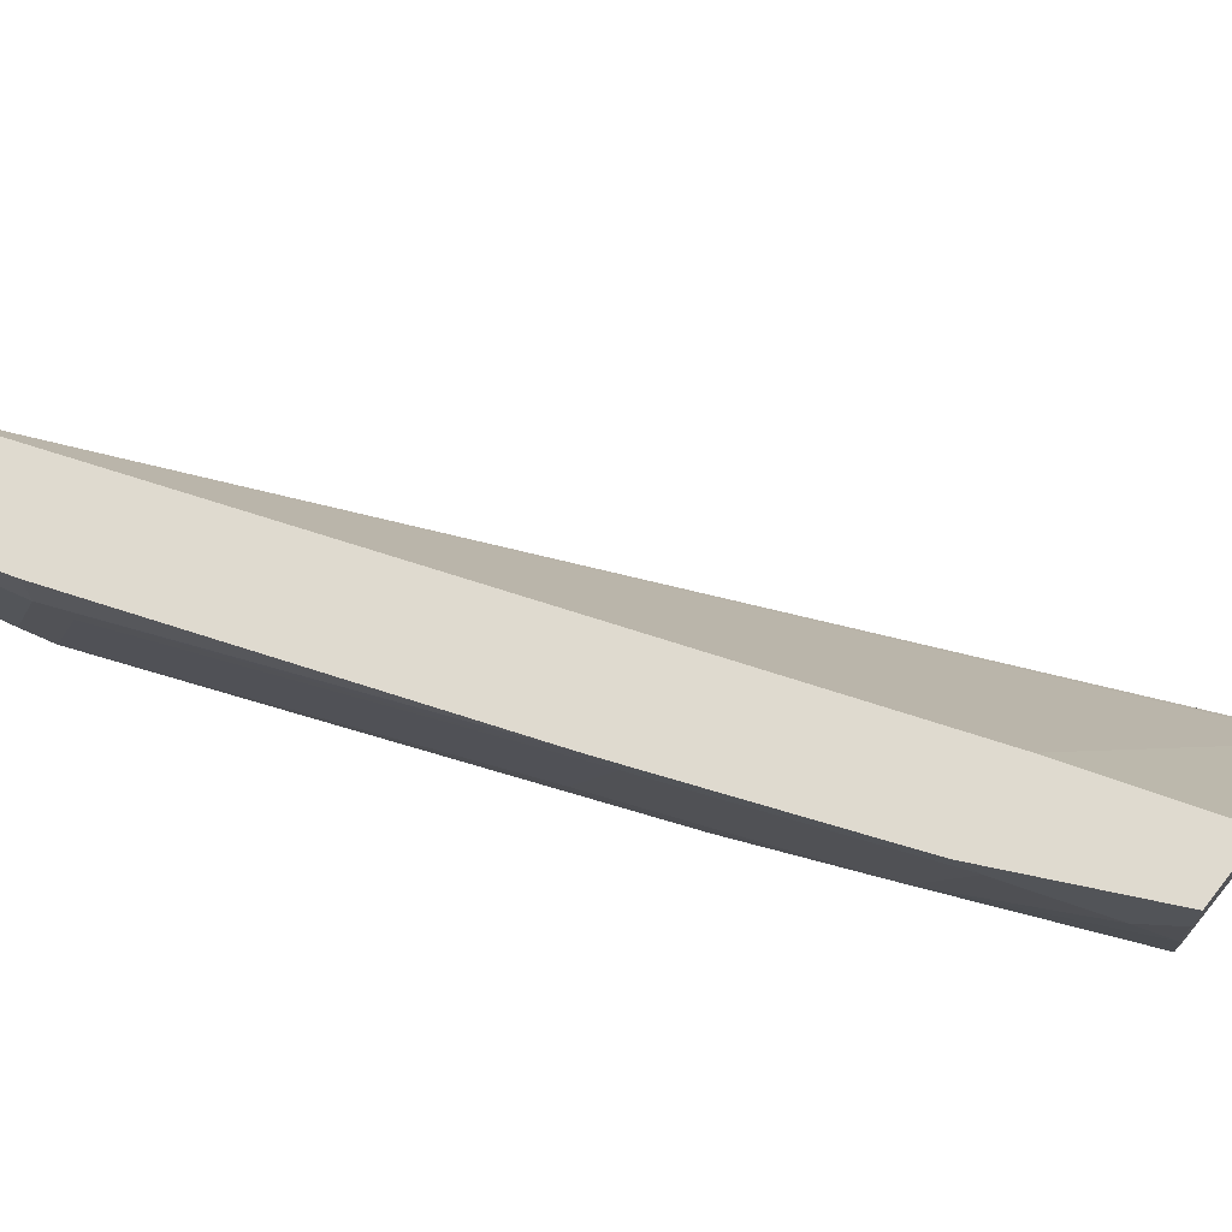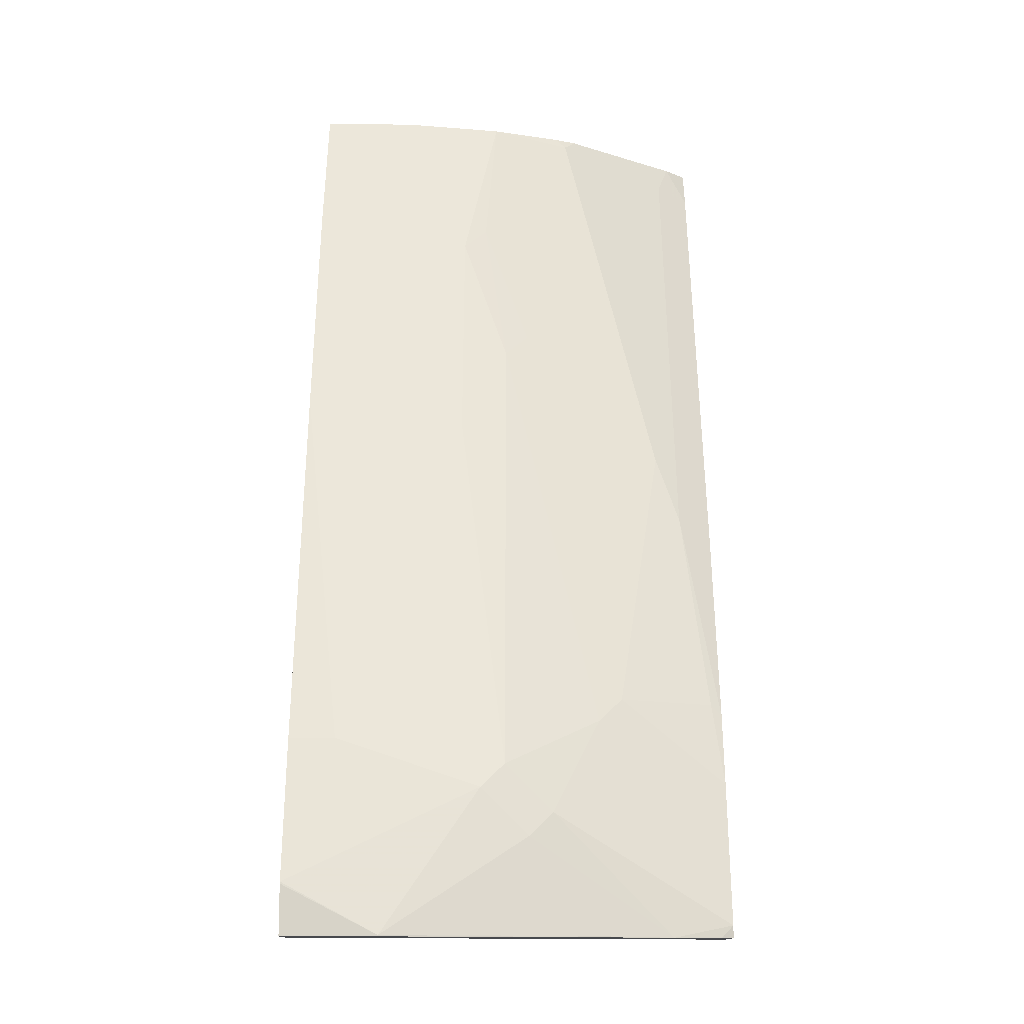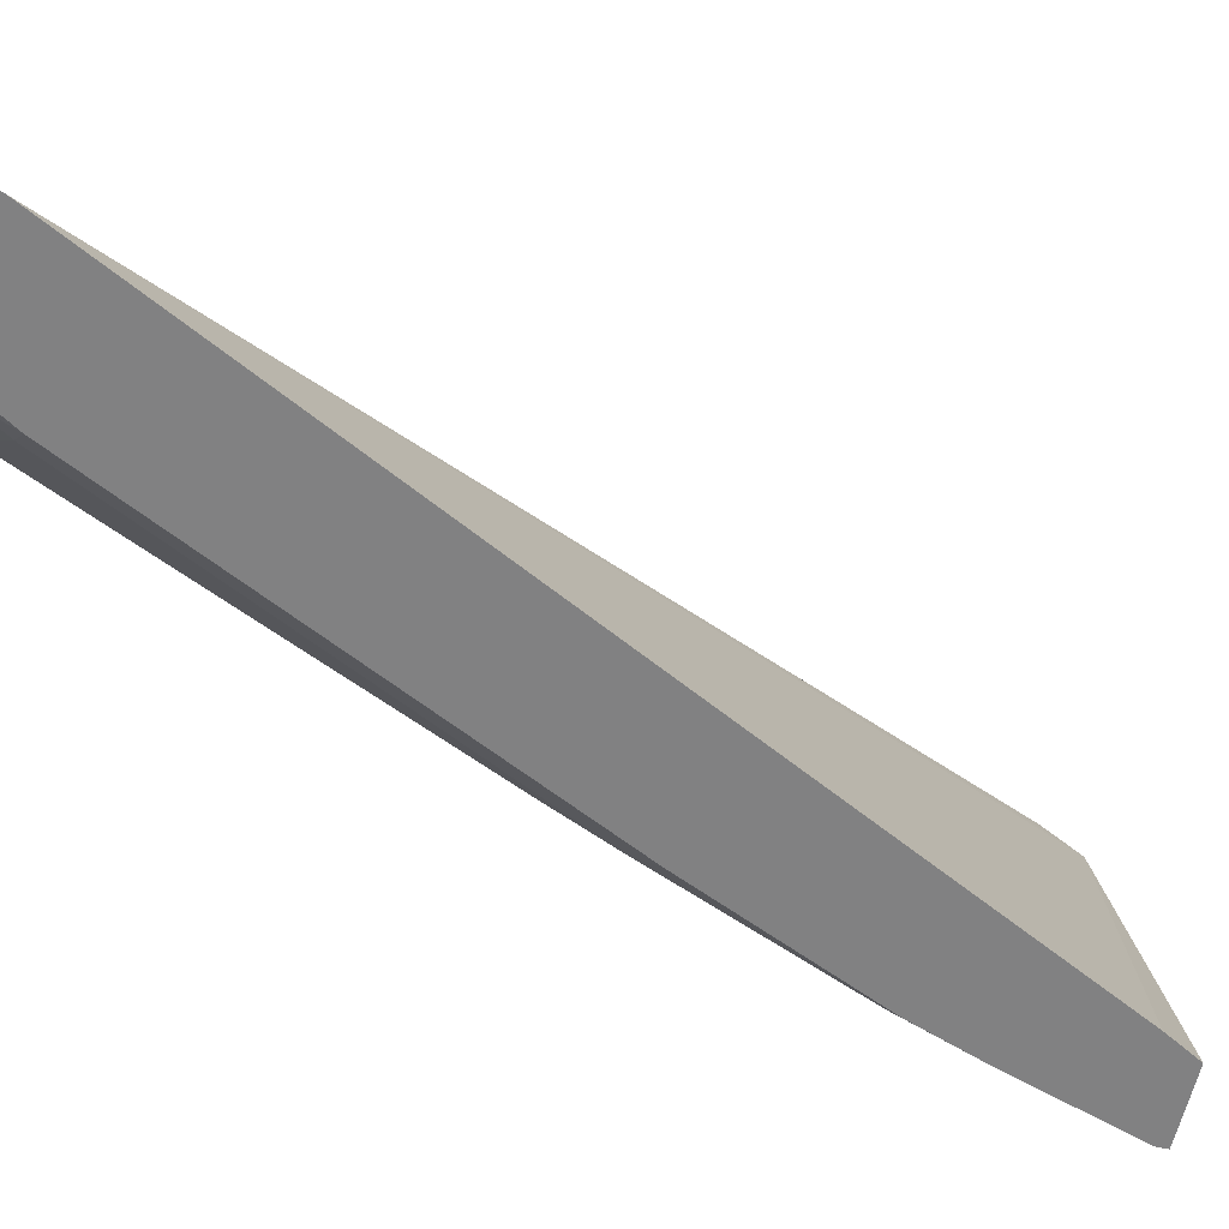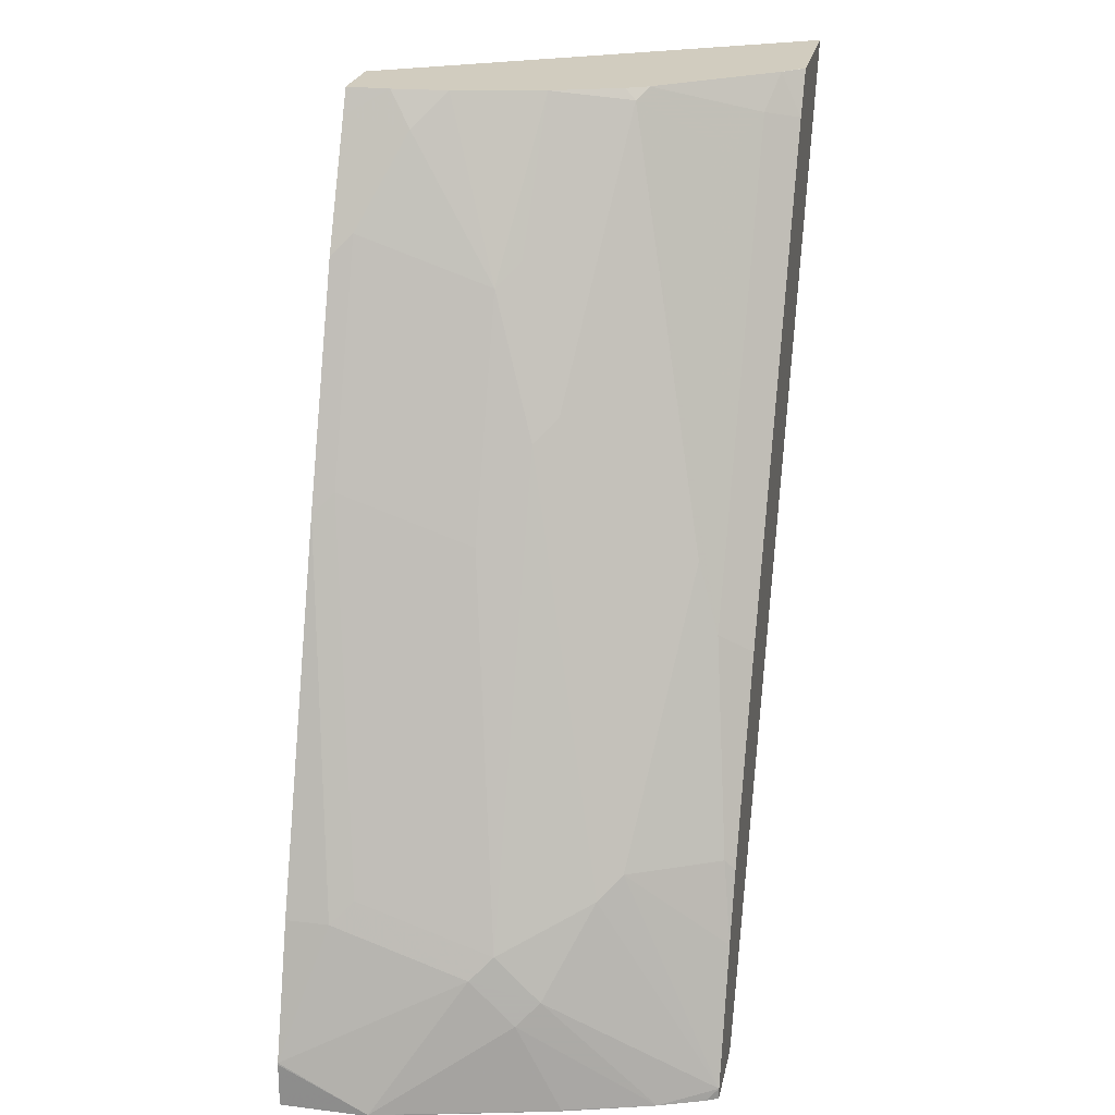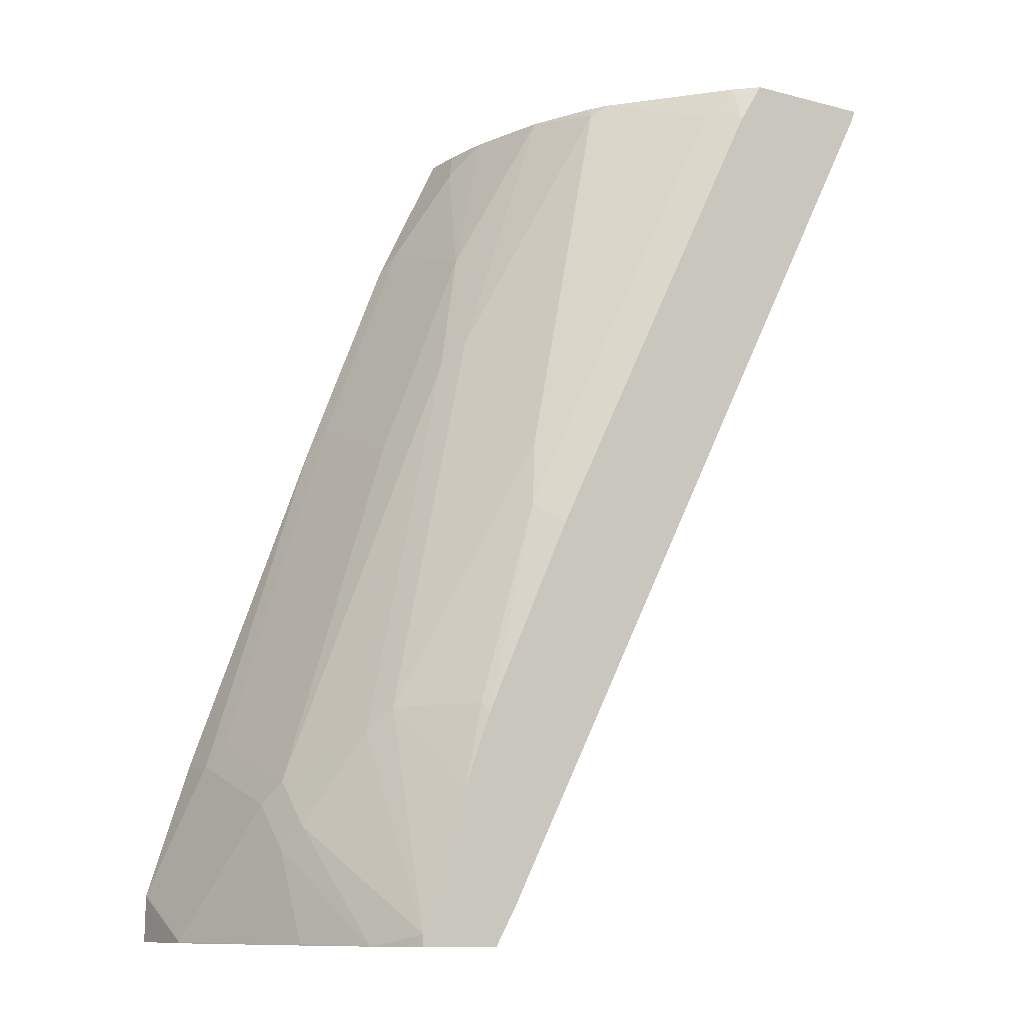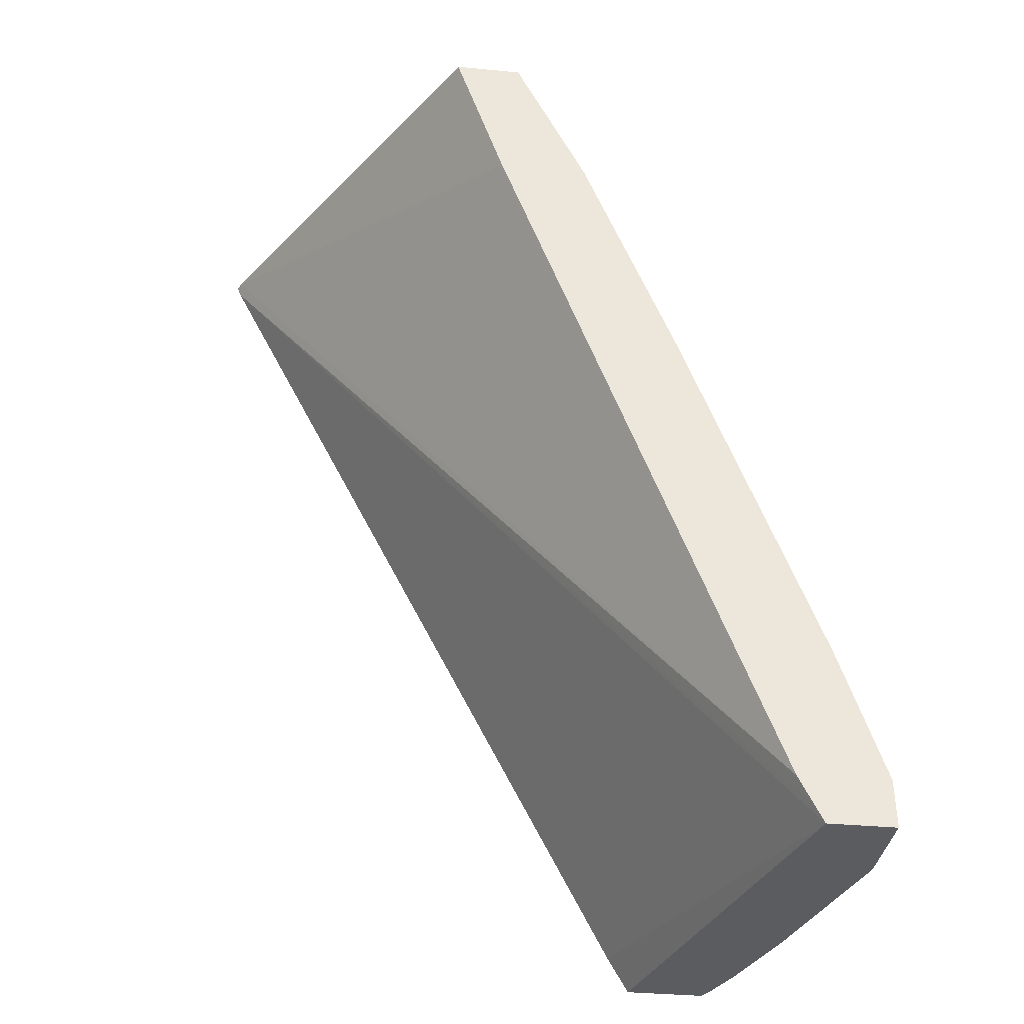
<metadata>
{"format":"obj","ext":"obj","renderer":"f3d","projection":"perspective","resolution":1024,"background":"white","views":[{"elev":70.8,"azim":-51.5,"up":"+Y"},{"elev":-12.3,"azim":-89.9,"up":"+Z"},{"elev":-60.4,"azim":77.5,"up":"+Y"},{"elev":24.1,"azim":-78.3,"up":"+Z"},{"elev":-10.5,"azim":-32.6,"up":"+Z"},{"elev":-34.5,"azim":172.6,"up":"+Z"}]}
</metadata>
<code>
v -0.3954 -0.0008159 -0.218
v -0.3954 -0.03956 -0.218
v -0.3954 -0.0008159 -0.2175
v -0.366 -0.0008159 -0.218
v -0.3758 -0.1181 -0.218
v -0.3954 -0.03956 -0.2175
v -0.3951 -0.0008159 -0.1977
v -0.3101 -0.1825 -0.2023
v -0.3191 -0.1825 -0.218
v -0.3624 -0.0008159 -0.2109
v -0.1133 -0.1825 0.1779
v -0.3637 -0.1576 -0.218
v -0.3756 -0.1186 -0.2175
v -0.395 -0.0008159 -0.1969
v -0.3756 -0.09885 -0.1779
v -0.3756 -0.0791 -0.1582
v -0.3536 -0.1825 -0.218
v -0.3559 -0.0008159 -0.1977
v -0.1133 -0.1791 0.1826
v -0.1116 -0.1825 0.1826
v -0.3561 -0.1776 -0.218
v -0.3559 -0.1779 -0.2175
v -0.3536 -0.1825 -0.2129
v -0.3707 -0.1087 -0.168
v -0.3756 -0.01978 -0.1384
v -0.3756 -0.0008159 -0.1384
v -0.3707 -0.08897 -0.1483
v -0.3707 -0.02967 -0.1285
v -0.237 -0.0008159 0.1194
v -0.2151 -0.0008159 0.1826
v -0.171 -0.1825 0.1826
v -0.3338 -0.1825 -0.1536
v -0.3435 -0.1384 -0.1186
v -0.3509 -0.1285 -0.1285
v -0.3114 -0.009888 0.02965
v -0.3159 -0.0008159 0.02055
v -0.3312 -0.08897 -0.04942
v -0.3114 -0.06921 0.009884
v -0.2448 -0.0008159 0.1826
v -0.1803 -0.1732 0.1826
v -0.1711 -0.1825 0.1825
v -0.3226 -0.1825 -0.1232
v -0.3237 -0.1779 -0.1186
v -0.2842 -0.1582 -3.4e-07
v -0.2249 -0.1186 0.1779
v -0.2842 -0.09885 0.05931
v -0.2916 -0.08897 0.04942
v -0.2718 -0.009888 0.1285
v -0.2764 -0.0008159 0.1194
v -0.2718 -0.06921 0.1087
v -0.2502 -0.0008159 0.1719
v -0.2448 -0.01978 0.1826
v -0.219 -0.1233 0.1826
v -0.1928 -0.168 0.168
v -0.1825 -0.1825 0.1642
v -0.2844 -0.1825 -0.03954
v -0.2916 -0.168 -0.02965
v -0.2521 -0.168 0.04942
v -0.2027 -0.168 0.1483
v -0.2214 -0.1186 0.1826
v -0.2237 -0.1139 0.1826
v -0.2349 -0.08382 0.1826
v -0.2644 -0.0791 0.1186
v -0.2521 -0.02967 0.168
v -0.2429 -0.04427 0.1826
v -0.2052 -0.1582 0.1581
v -0.2023 -0.1825 0.1247
f 33 44 45
f 33 45 46
f 33 46 47
f 33 47 34
f 34 47 37
f 39 51 52
f 35 50 48
f 35 48 49
f 35 49 36
f 37 47 50
f 37 50 38
f 33 43 44
f 35 38 50
f 32 43 33
f 25 35 36
f 31 40 41
f 28 38 35
f 27 38 28
f 27 37 38
f 27 34 37
f 25 36 26
f 24 34 27
f 23 34 24
f 23 33 34
f 23 32 33
f 21 23 22
f 19 31 20
f 19 40 31
f 40 53 54
f 32 42 43
f 40 54 55
f 48 64 49
f 42 56 57
f 58 67 59
f 56 58 57
f 56 67 58
f 54 67 55
f 54 59 67
f 54 66 59
f 53 66 54
f 53 59 66
f 52 64 65
f 51 64 52
f 50 65 64
f 50 62 65
f 50 63 62
f 49 64 51
f 19 53 40
f 48 50 64
f 47 63 50
f 46 63 47
f 46 62 63
f 45 62 46
f 45 61 62
f 45 60 61
f 45 53 60
f 45 59 53
f 45 58 59
f 45 57 58
f 44 57 45
f 43 57 44
f 42 57 43
f 40 55 41
f 19 60 53
f 25 28 35
f 19 62 61
f 6 15 16
f 6 13 15
f 6 14 7
f 5 13 6
f 5 12 13
f 4 11 8
f 4 10 11
f 4 8 9
f 3 6 7
f 2 5 6
f 1 5 2
f 1 12 5
f 1 21 12
f 1 17 21
f 6 16 14
f 1 9 17
f 1 10 4
f 1 18 10
f 1 29 18
f 1 30 29
f 1 39 30
f 1 51 39
f 1 49 51
f 1 36 49
f 19 61 60
f 1 14 26
f 1 7 14
f 1 3 7
f 1 6 3
f 1 2 6
f 1 4 9
f 8 11 20
f 1 26 36
f 8 31 41
f 8 20 31
f 19 65 62
f 19 52 65
f 19 30 39
f 19 29 30
f 18 29 19
f 17 23 21
f 16 28 25
f 16 27 28
f 16 24 27
f 15 24 16
f 14 25 26
f 14 16 25
f 12 15 13
f 19 39 52
f 12 23 24
f 12 24 15
f 8 55 67
f 8 56 42
f 8 42 32
f 8 32 23
f 8 23 17
f 8 67 56
f 8 41 55
f 10 18 11
f 11 18 19
f 11 19 20
f 12 21 22
f 8 17 9
f 12 22 23

</code>
